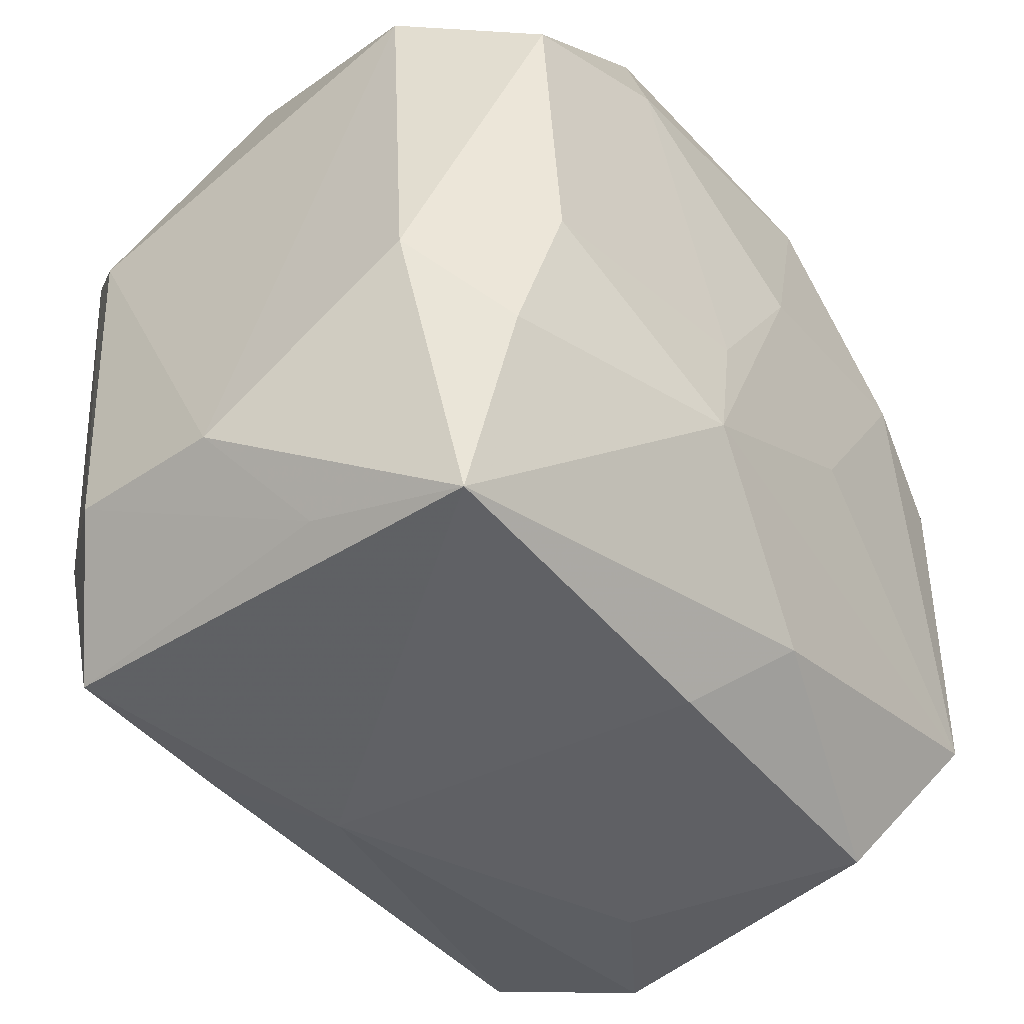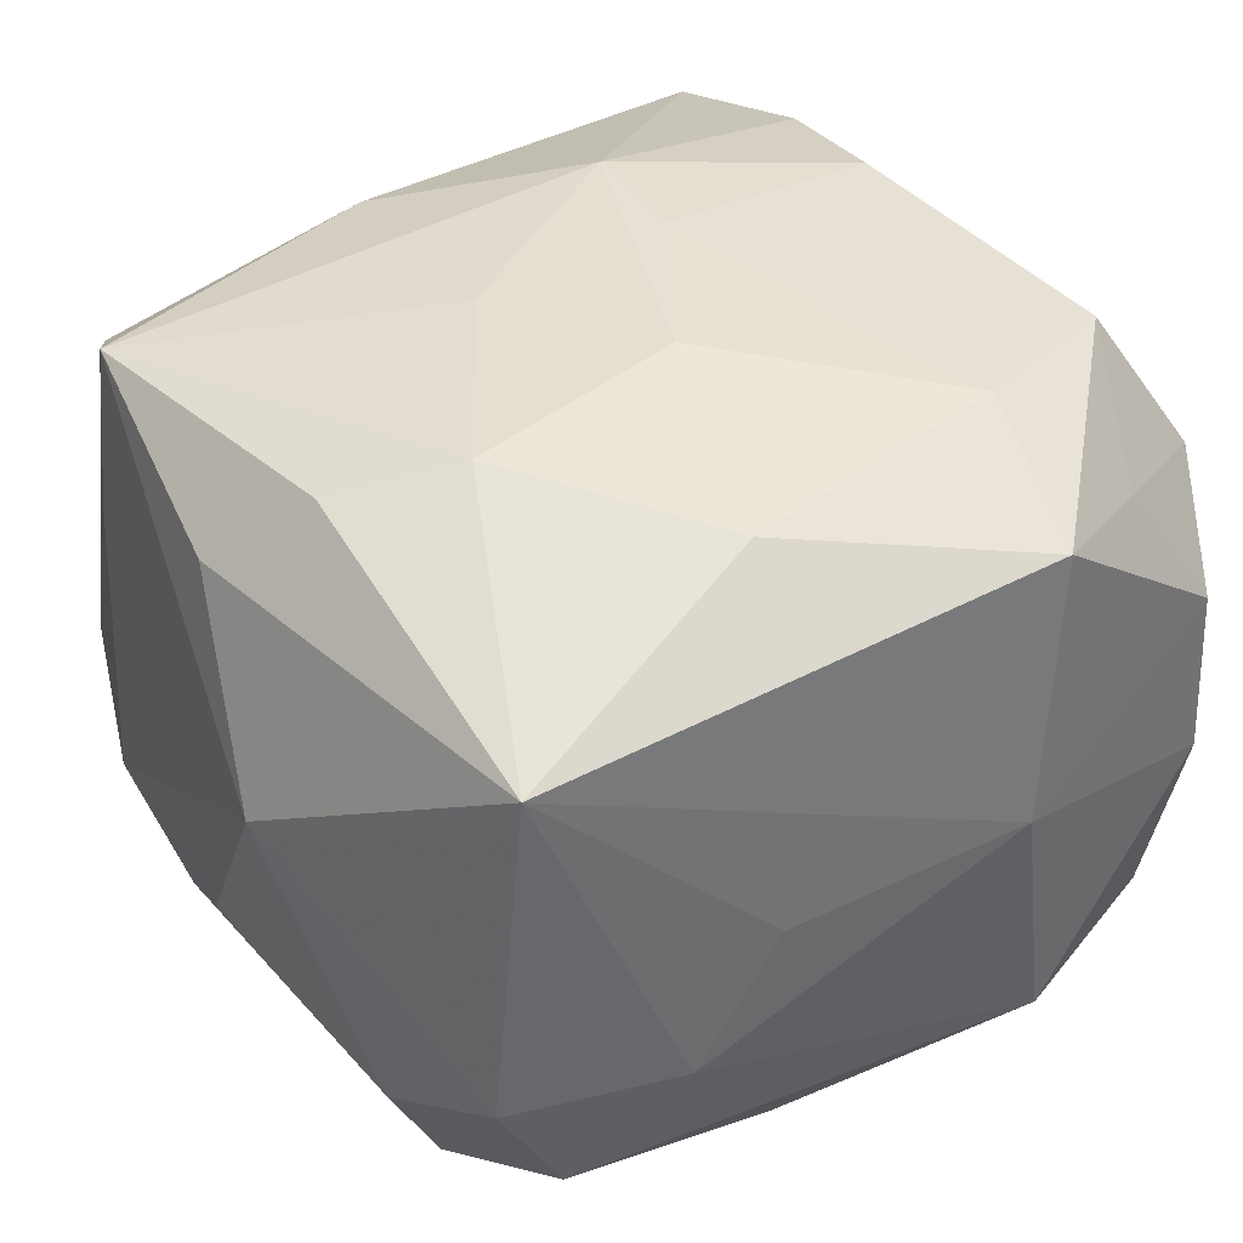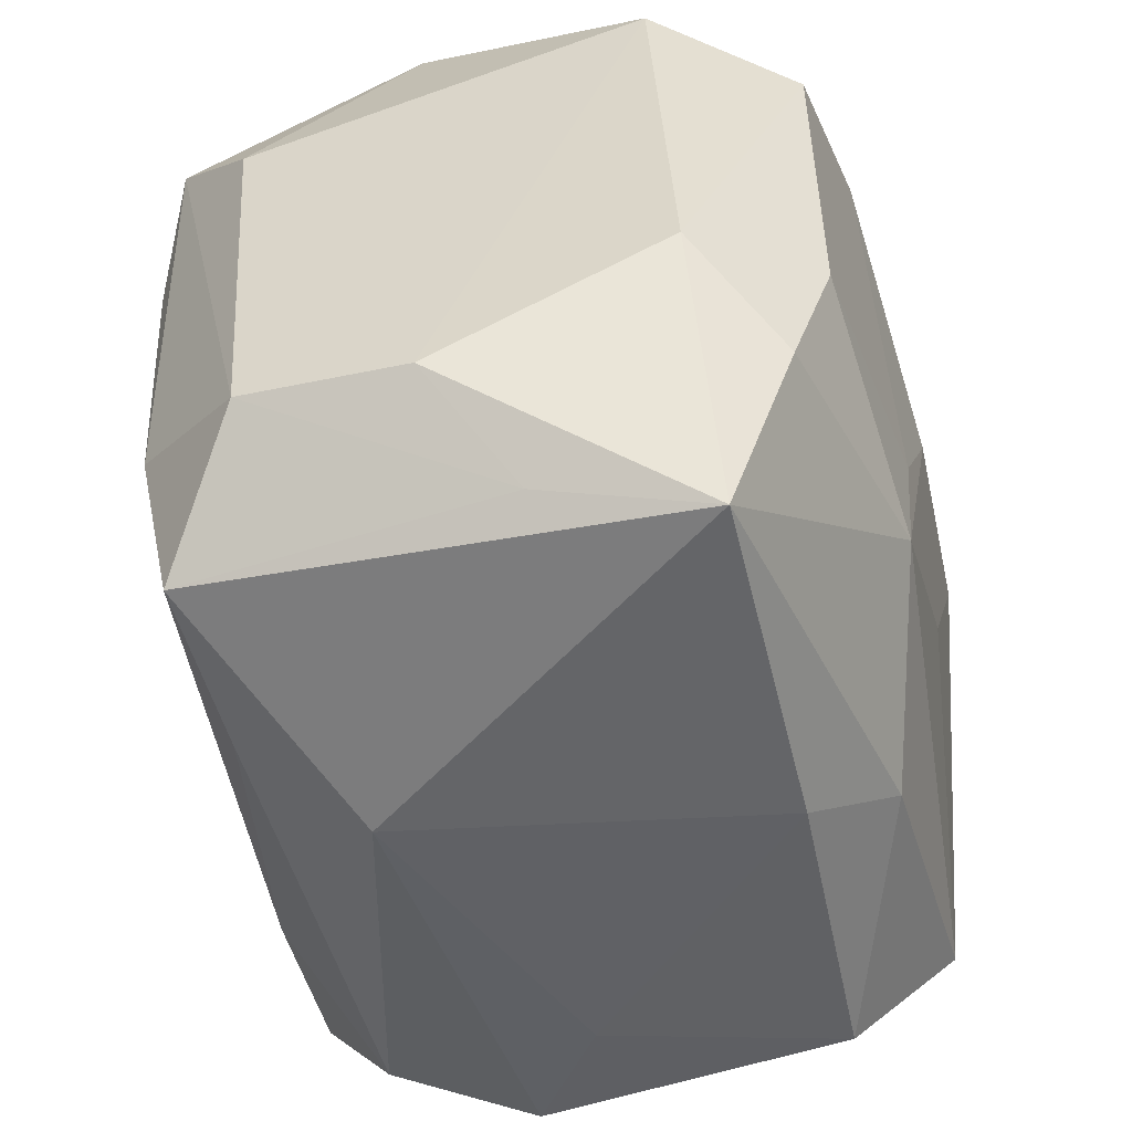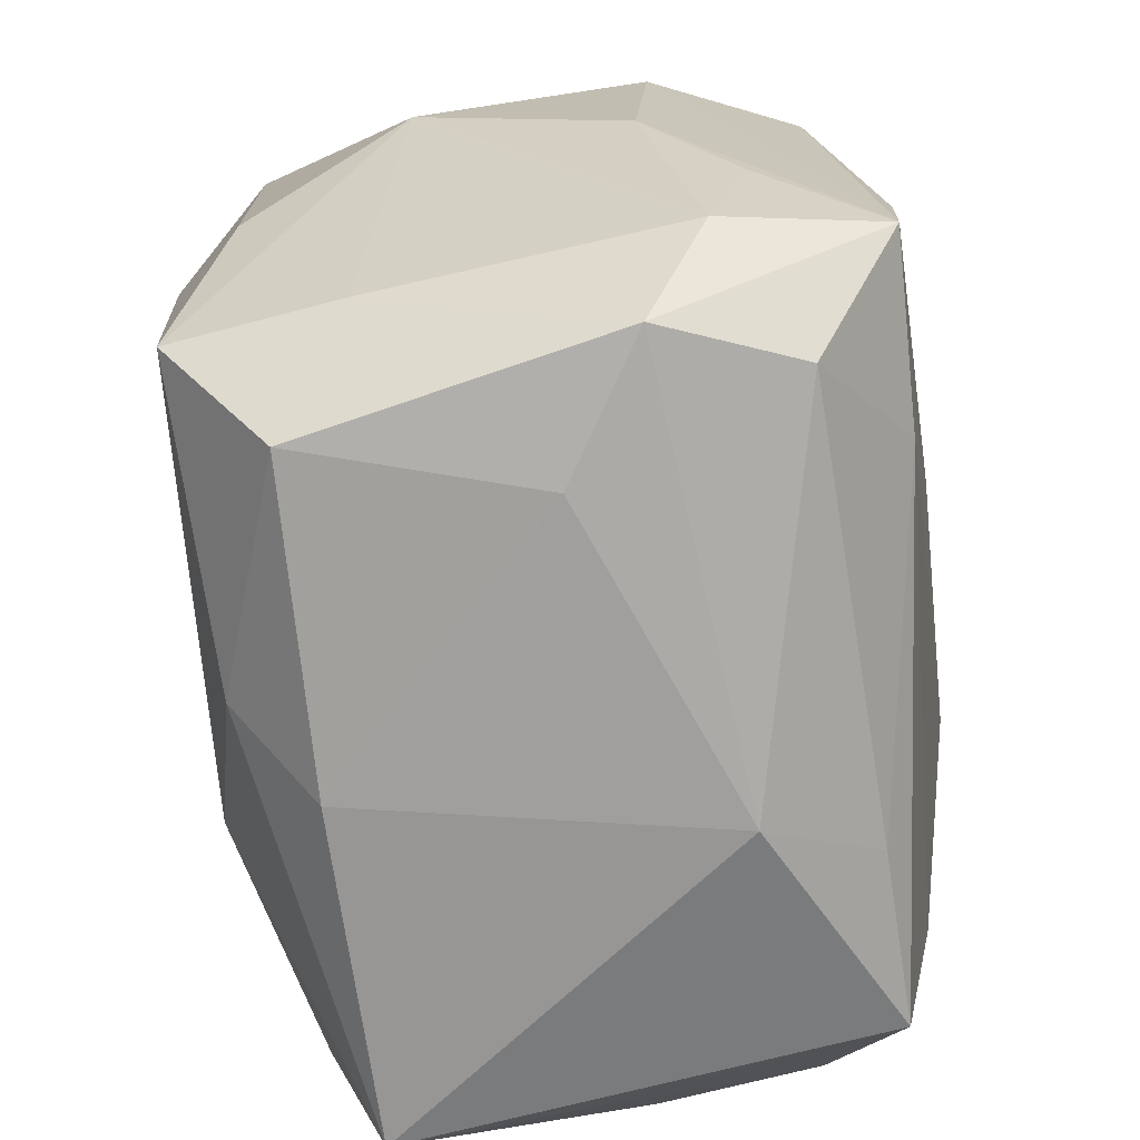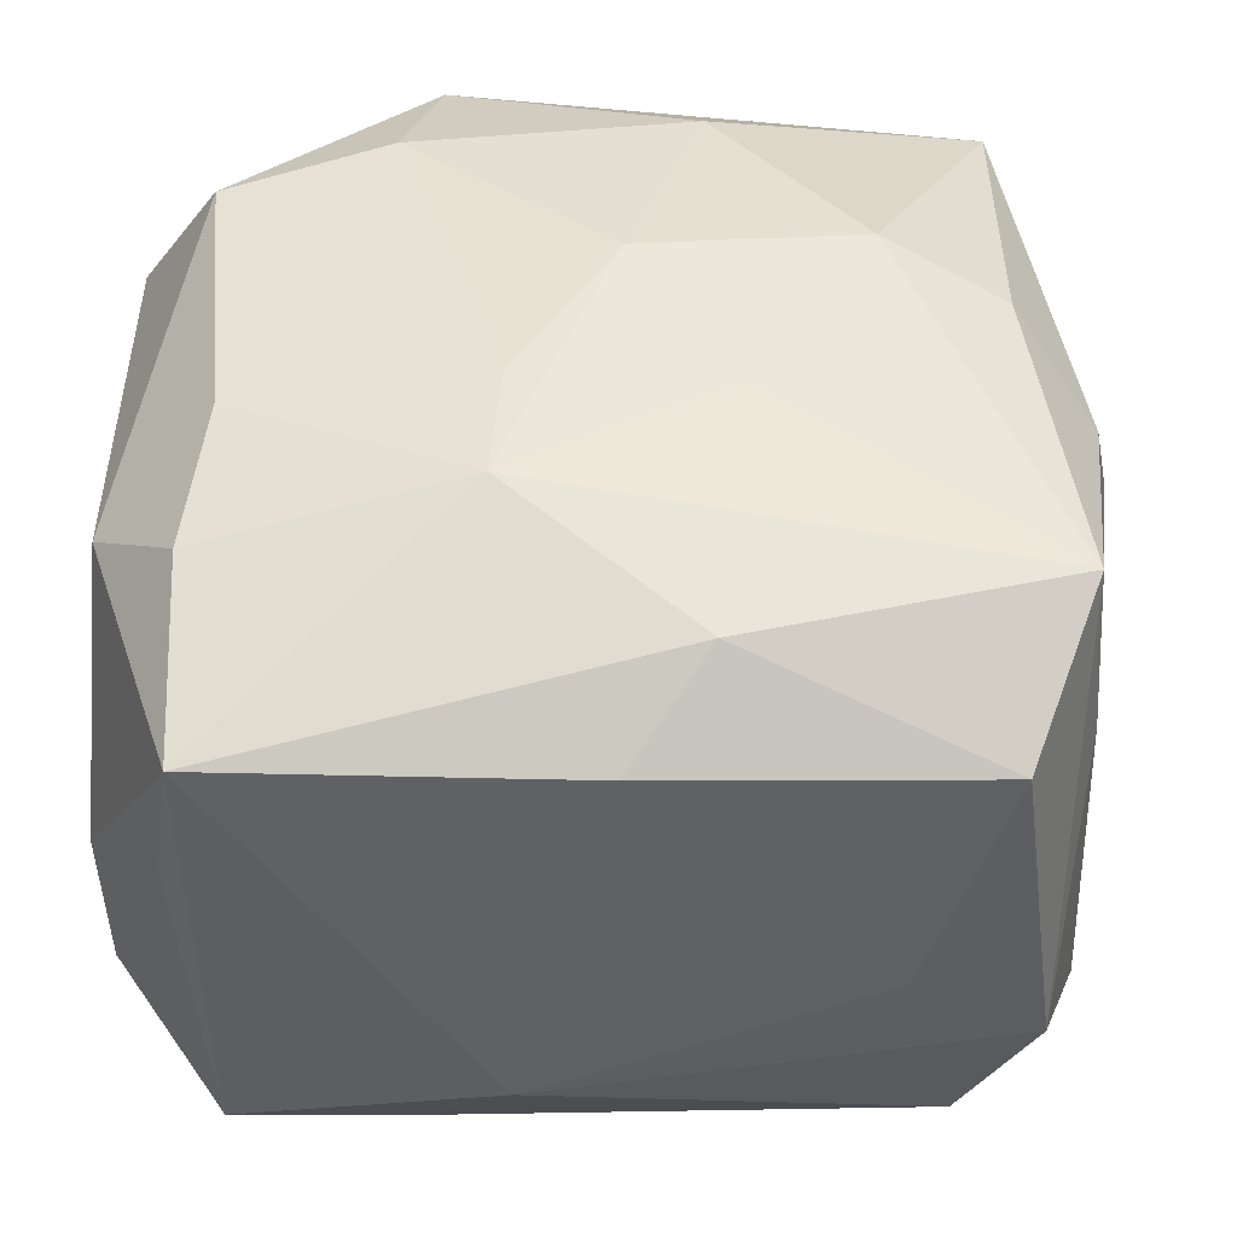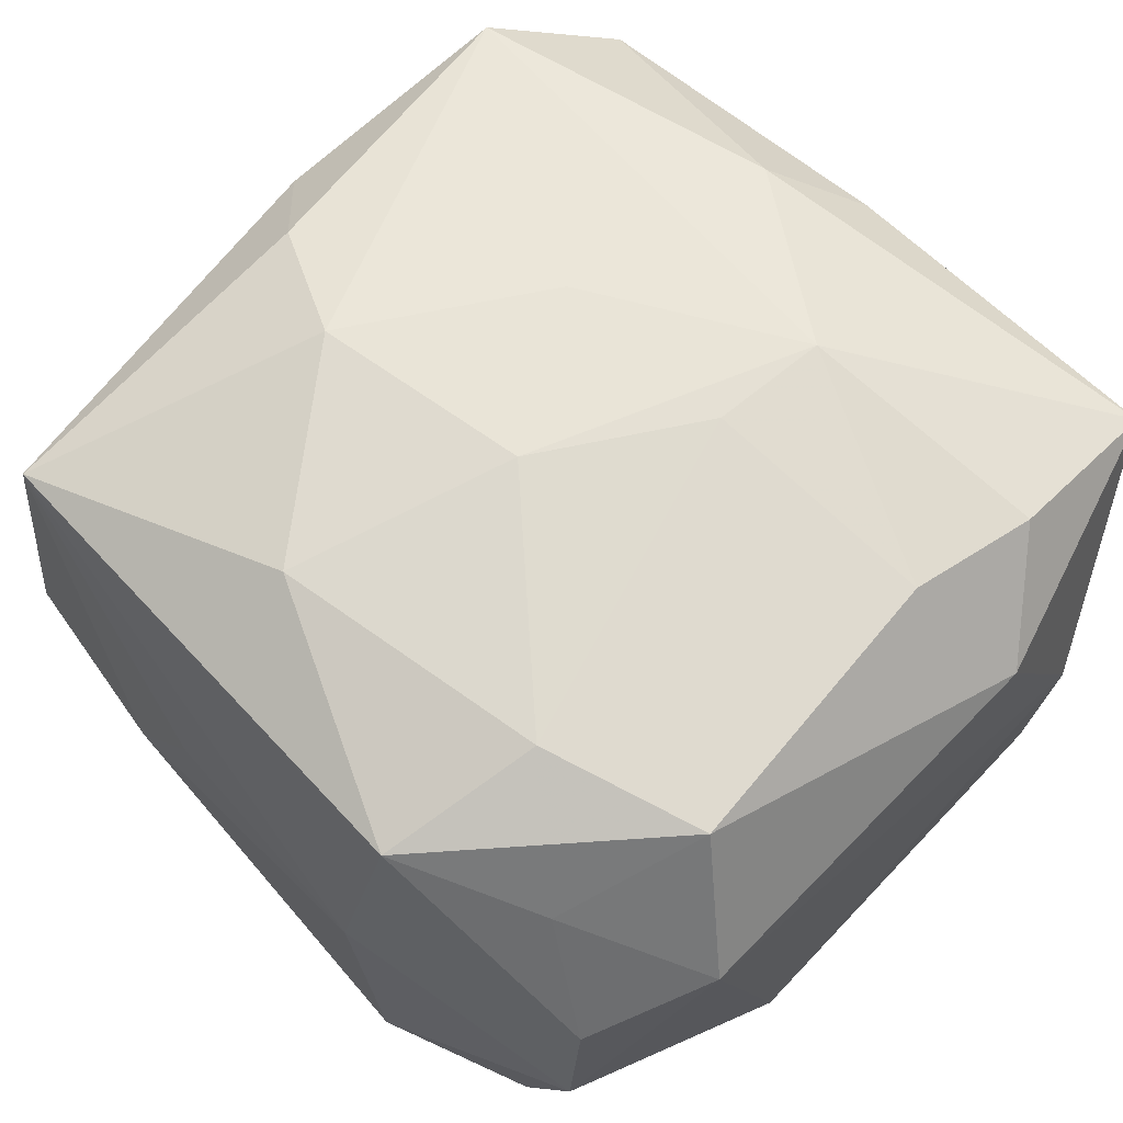
<metadata>
{"format":"obj","ext":"obj","renderer":"f3d","projection":"perspective","resolution":1024,"background":"white","views":[{"elev":-48.4,"azim":-52.5,"up":"+Y"},{"elev":43.2,"azim":147.1,"up":"+Z"},{"elev":-52.3,"azim":-76.3,"up":"+Y"},{"elev":-66.9,"azim":98.3,"up":"+Y"},{"elev":-48.0,"azim":-2.4,"up":"+Y"},{"elev":66.9,"azim":-135.0,"up":"+Z"}]}
</metadata>
<code>
v 0.007196 -0.01063 -0.02466
v 0.0001485 -0.03041 0.01512
v 0.02445 0.02679 0.01975
v 0.027 -0.01888 0.02143
v -0.03103 0.01734 0.01299
v -0.03103 0.009703 -0.01509
v -0.03103 -0.02 -0.001749
v 0.02726 -0.01546 -0.02462
v 0.007004 -0.006876 0.02463
v 0.0301 -0.0181 -0.01305
v -0.01161 0.03071 -0.01646
v 0.03245 0.008027 0.006026
v 0.005307 -0.02475 0.02067
v 0.00542 0.02495 -0.0224
v -0.005117 -0.03093 -0.01117
v 0.01548 0.00705 0.02558
v 0.01782 -0.02906 -0.00242
v 0.00519 0.02042 0.02465
v -0.02141 0.0229 0.01703
v -0.01015 -0.02635 -0.01897
v 0.008482 0.02964 0.002117
v -0.007664 -0.01554 0.02434
v 0.02696 -0.02709 -0.008485
v -0.02669 0.02553 0.007946
v -0.03044 -0.01874 -0.01336
v 0.02558 0.01695 -0.02081
v 0.02841 -0.0188 0.009228
v -0.0231 -0.02663 -0.01914
v -0.007034 -0.007011 0.02488
v 0.02367 0.003058 0.02356
v 0.02494 -0.004312 -0.02516
v -0.02565 0.01329 0.02274
v -3.714e-05 0.004626 0.0259
v -0.02281 0.02699 -0.01458
v 0.03194 0.0001999 -0.00924
v -0.02677 0.02657 -0.004331
v 0.01481 0.02971 -0.006846
v -6.24e-06 0.009056 -0.02652
v -0.01542 0.001193 -0.02517
v -0.02654 0.01728 -0.02155
v 0.02234 -0.0252 -0.01822
v -0.02363 -0.007978 0.02264
v 0.02742 0.02776 -0.004413
v -0.0245 -0.03093 0.0153
v 0.02921 -0.001906 0.01779
v 0.01396 -0.01792 -0.02401
v -0.01183 0.0283 0.02095
v -0.0235 0.006378 -0.023
v -0.02375 -0.0139 -0.0217
v 0.02996 -0.008329 -0.01589
v 0.02999 0.0189 -0.01022
v -0.01438 0.01717 0.02432
v -0.0251 -0.01796 0.01999
v 0.02293 -0.02843 0.01418
v 0.02259 0.02721 -0.01453
v -0.03085 -0.0113 0.01452
v -0.009101 0.03073 0.002191
v -0.02584 -0.02747 0.00371
f 43 3 12
f 43 37 3
f 47 3 57
f 57 3 21
f 21 37 57
f 3 37 21
f 57 37 11
f 51 43 12
f 51 8 26
f 26 8 31
f 12 3 45
f 45 4 12
f 35 51 12
f 8 51 35
f 23 4 54
f 23 41 8
f 15 41 23
f 3 16 30
f 16 4 30
f 30 45 3
f 4 45 30
f 22 4 9
f 9 4 16
f 9 33 22
f 16 33 9
f 13 2 54
f 54 4 13
f 13 4 22
f 32 56 42
f 53 42 56
f 22 42 53
f 24 47 57
f 44 56 7
f 44 53 56
f 2 13 44
f 15 2 44
f 44 28 15
f 44 13 22
f 22 53 44
f 48 39 49
f 8 41 46
f 28 49 46
f 46 49 39
f 15 28 20
f 20 41 15
f 28 46 20
f 20 46 41
f 18 33 16
f 18 16 3
f 3 47 18
f 10 23 8
f 10 35 12
f 15 23 17
f 17 23 54
f 17 2 15
f 54 2 17
f 22 33 29
f 29 42 22
f 32 47 19
f 47 24 19
f 7 56 5
f 5 6 7
f 5 56 32
f 32 19 5
f 5 19 24
f 58 44 7
f 28 44 58
f 48 49 40
f 40 34 11
f 11 14 40
f 40 39 48
f 25 49 28
f 7 6 25
f 6 40 25
f 25 40 49
f 25 58 7
f 28 58 25
f 8 46 1
f 1 46 39
f 52 47 32
f 52 18 47
f 33 18 52
f 52 29 33
f 32 42 52
f 42 29 52
f 8 35 50
f 50 10 8
f 35 10 50
f 4 23 27
f 23 10 27
f 12 4 27
f 27 10 12
f 11 34 36
f 57 11 36
f 36 24 57
f 34 40 36
f 36 40 6
f 6 5 36
f 36 5 24
f 55 11 37
f 55 14 11
f 37 43 55
f 26 14 55
f 55 51 26
f 43 51 55
f 39 40 38
f 38 40 14
f 38 31 8
f 26 31 38
f 38 14 26
f 8 1 38
f 38 1 39

</code>
